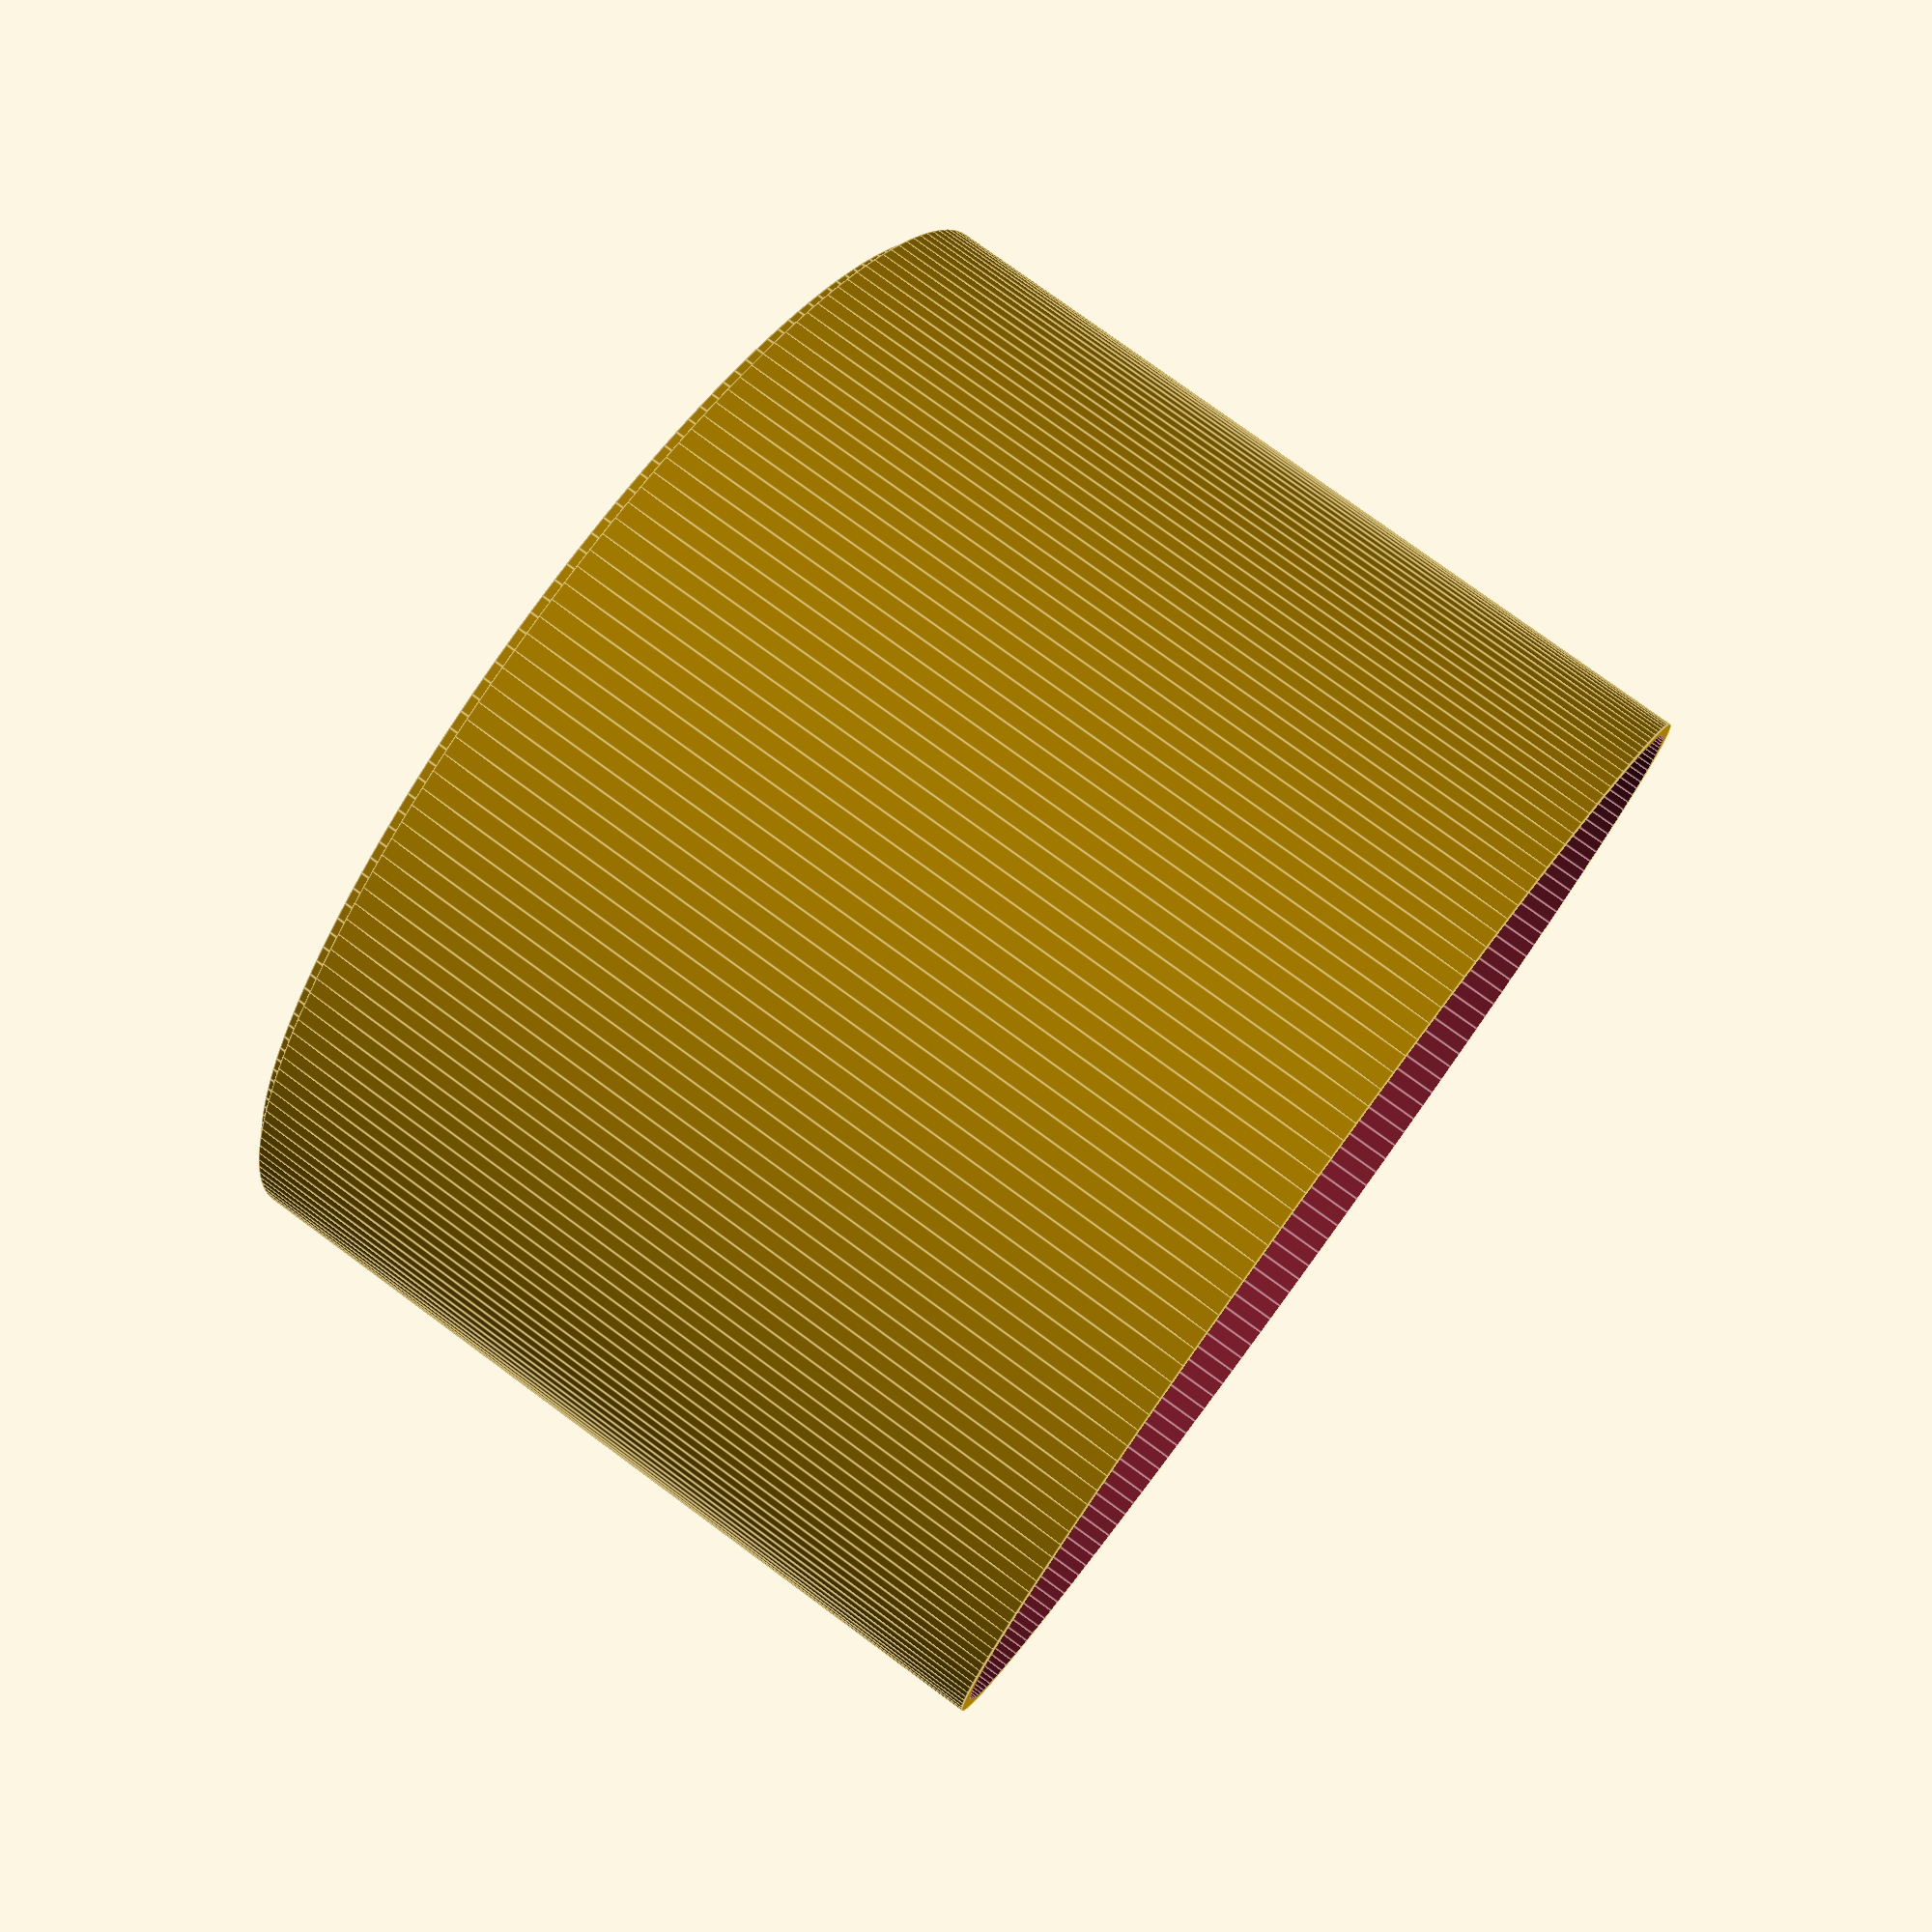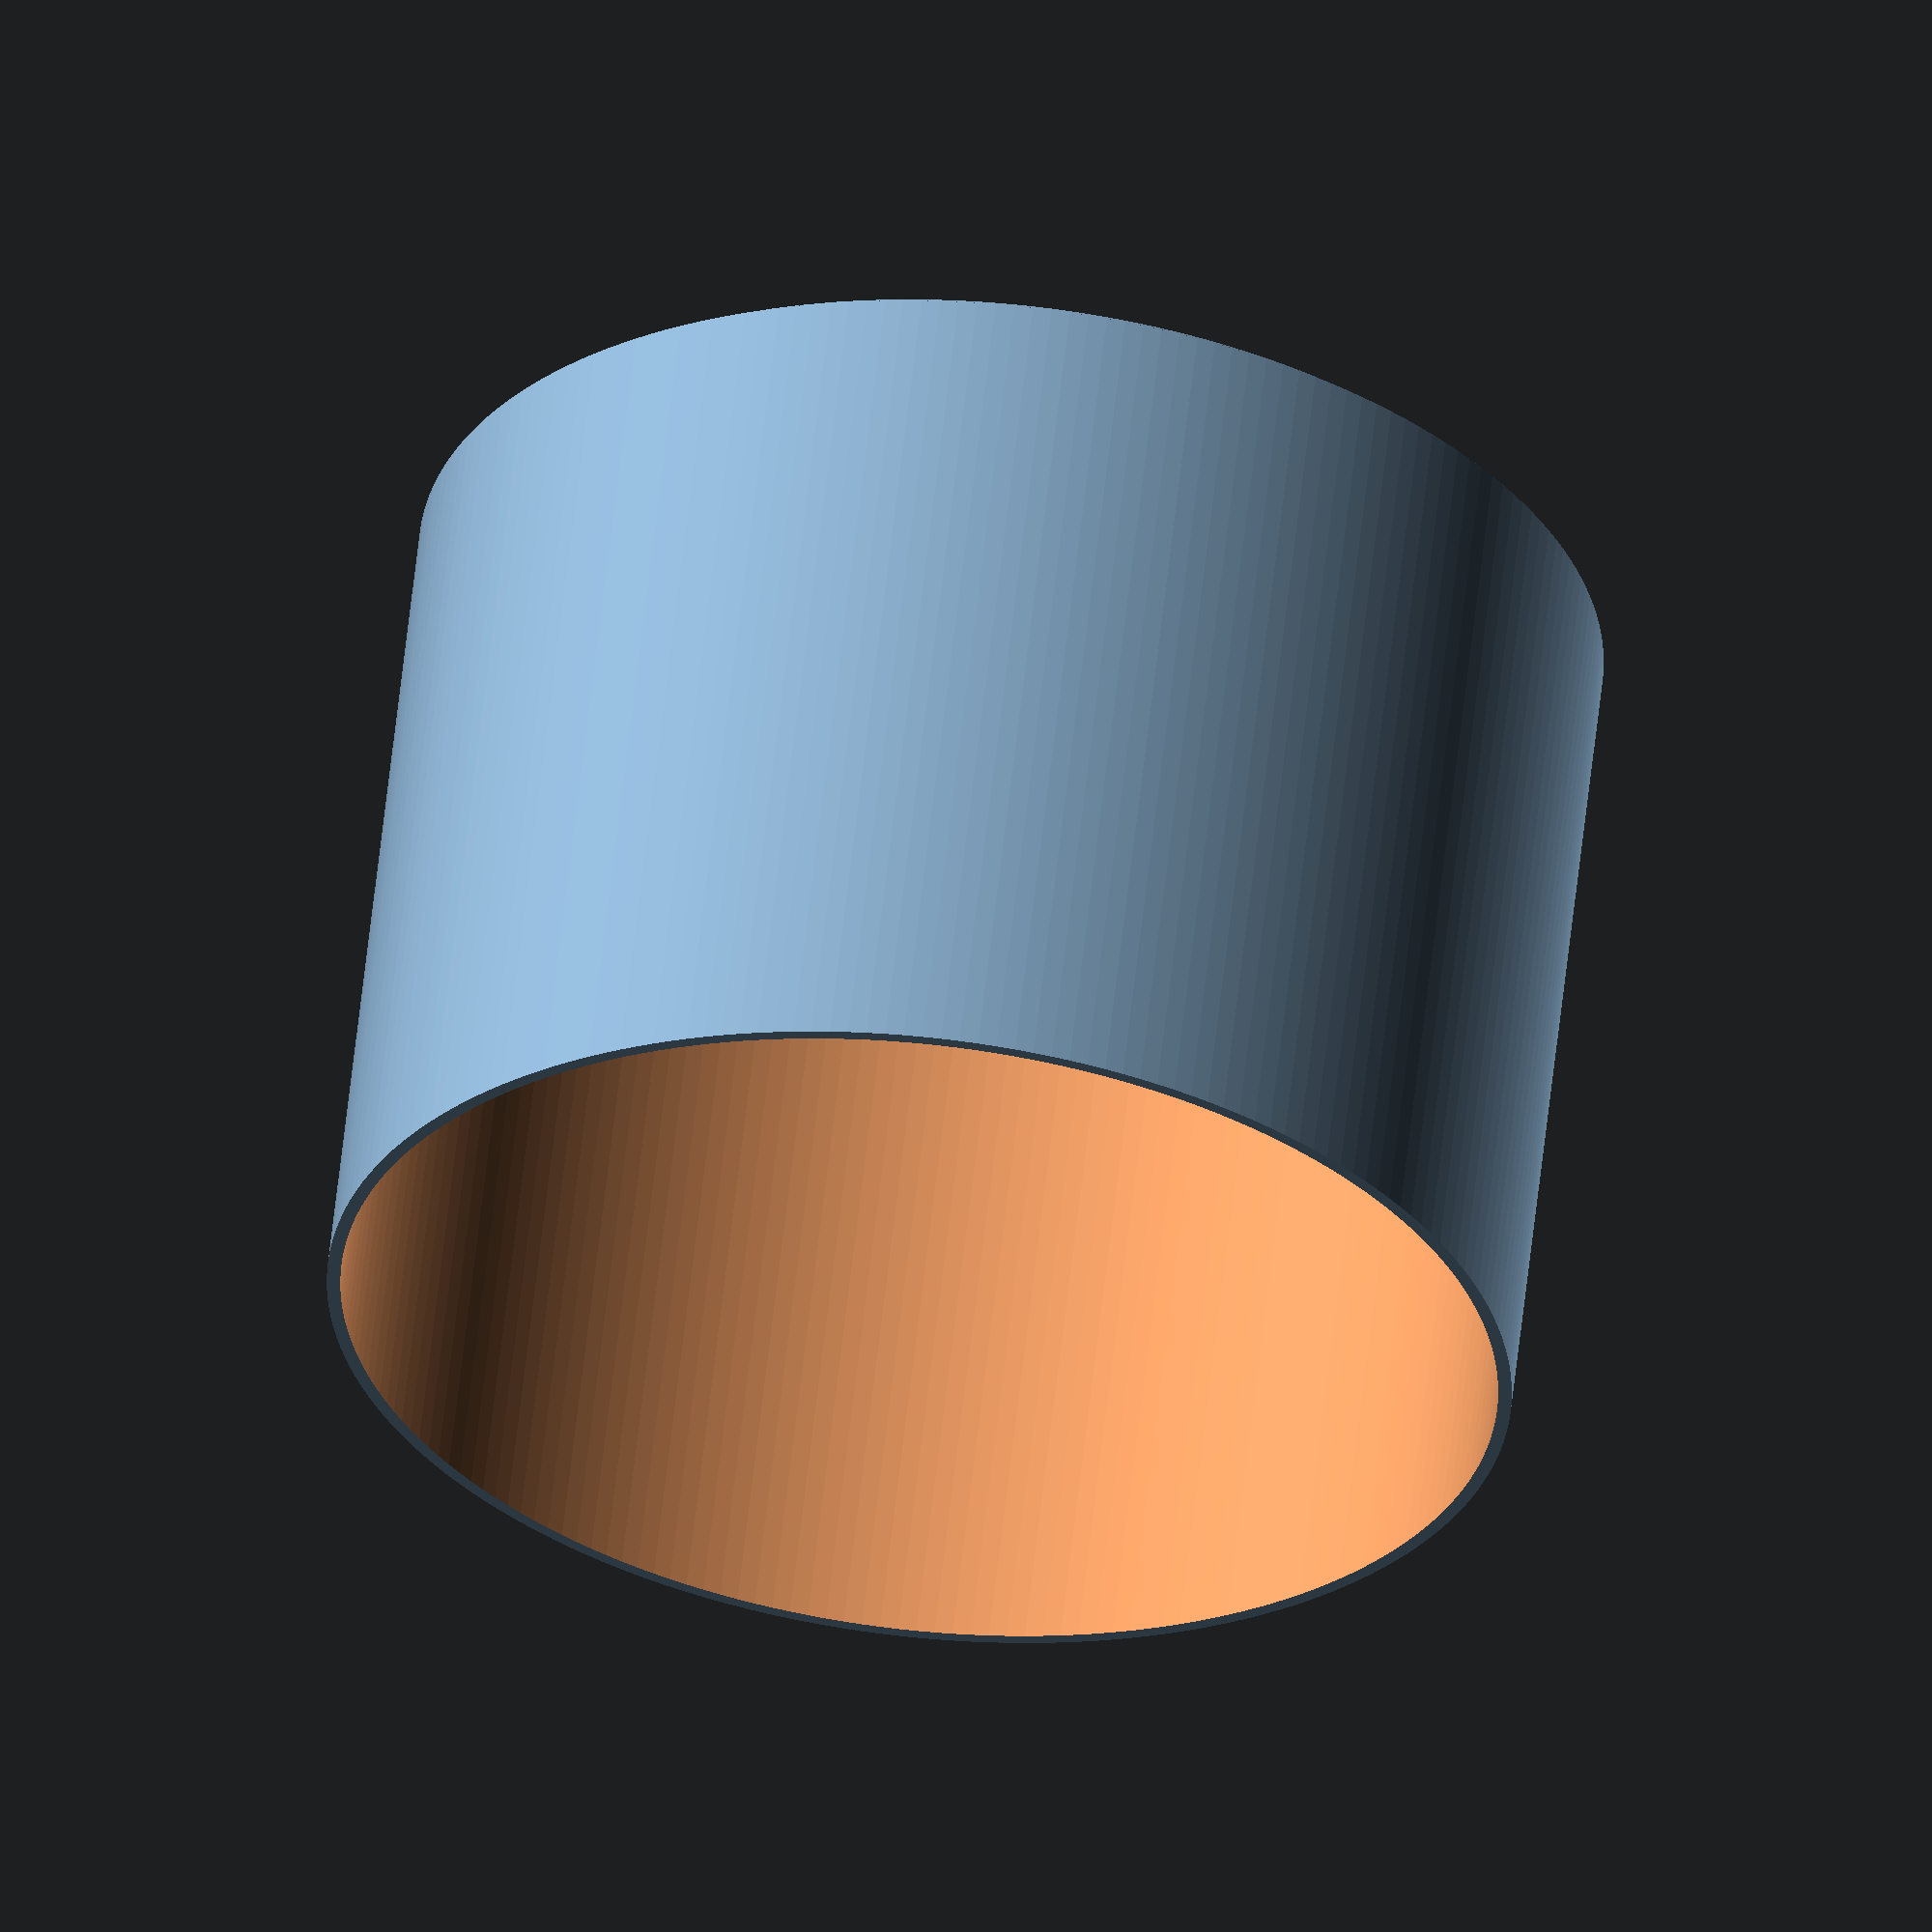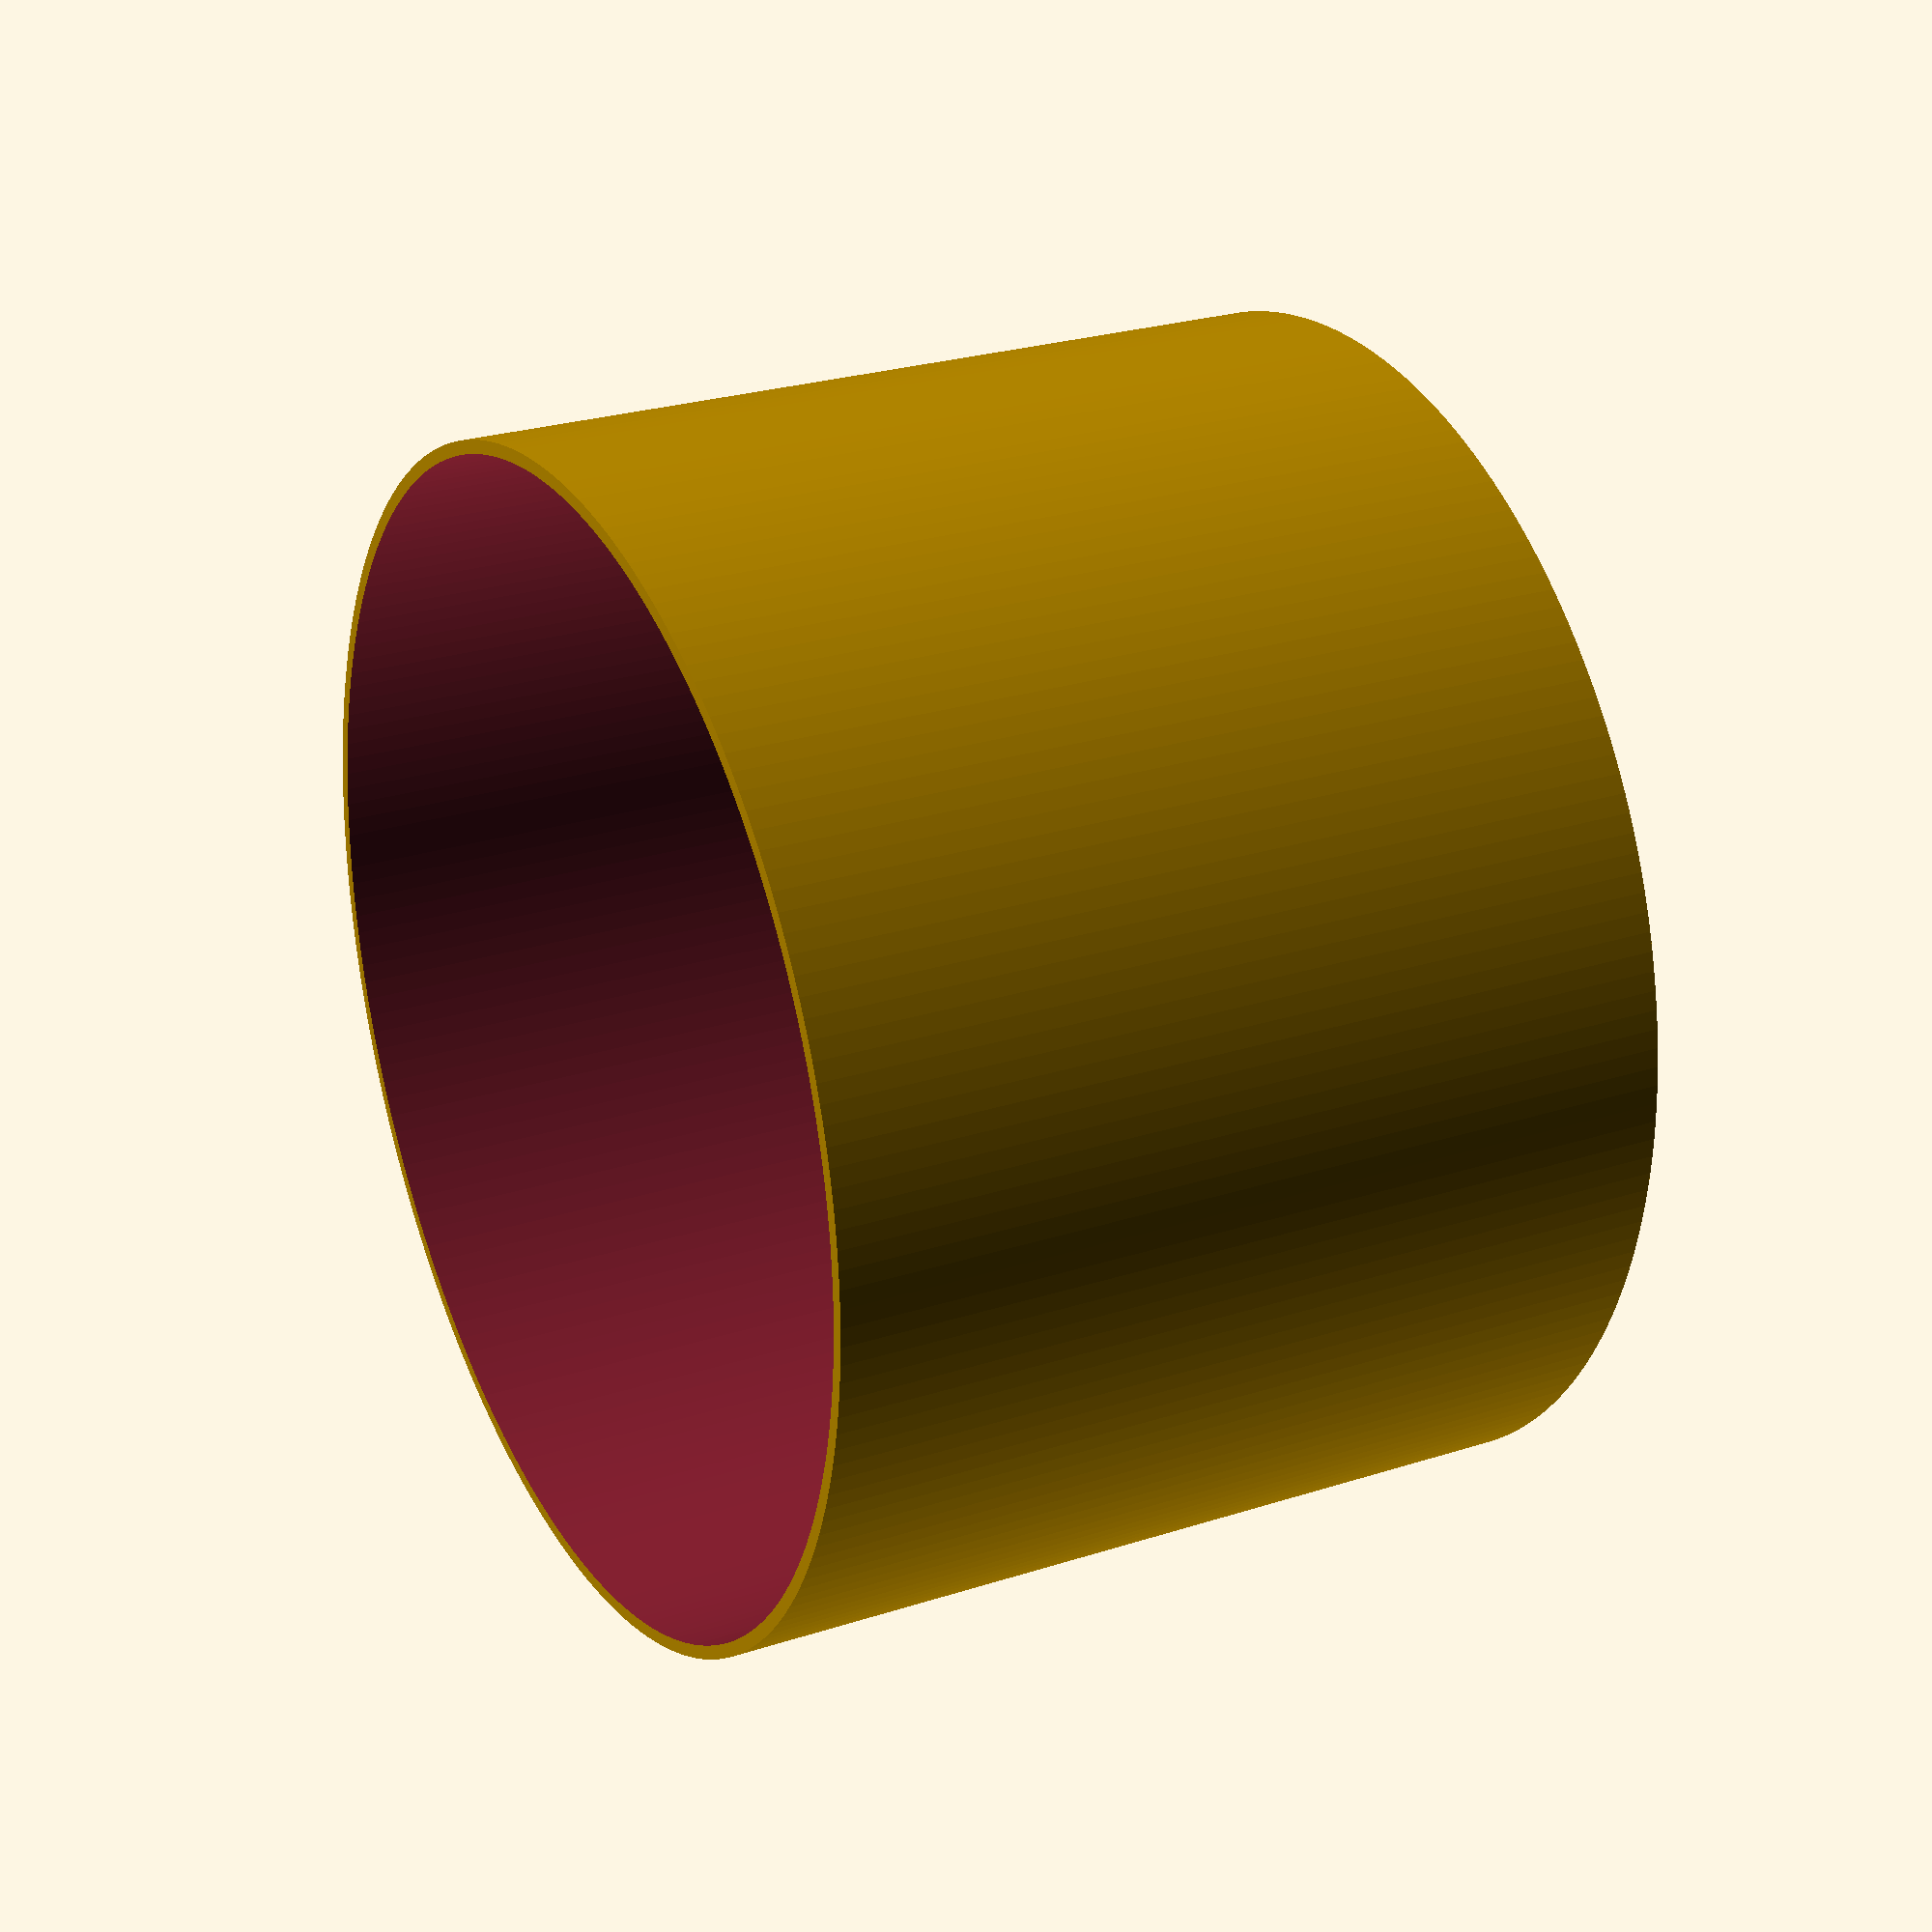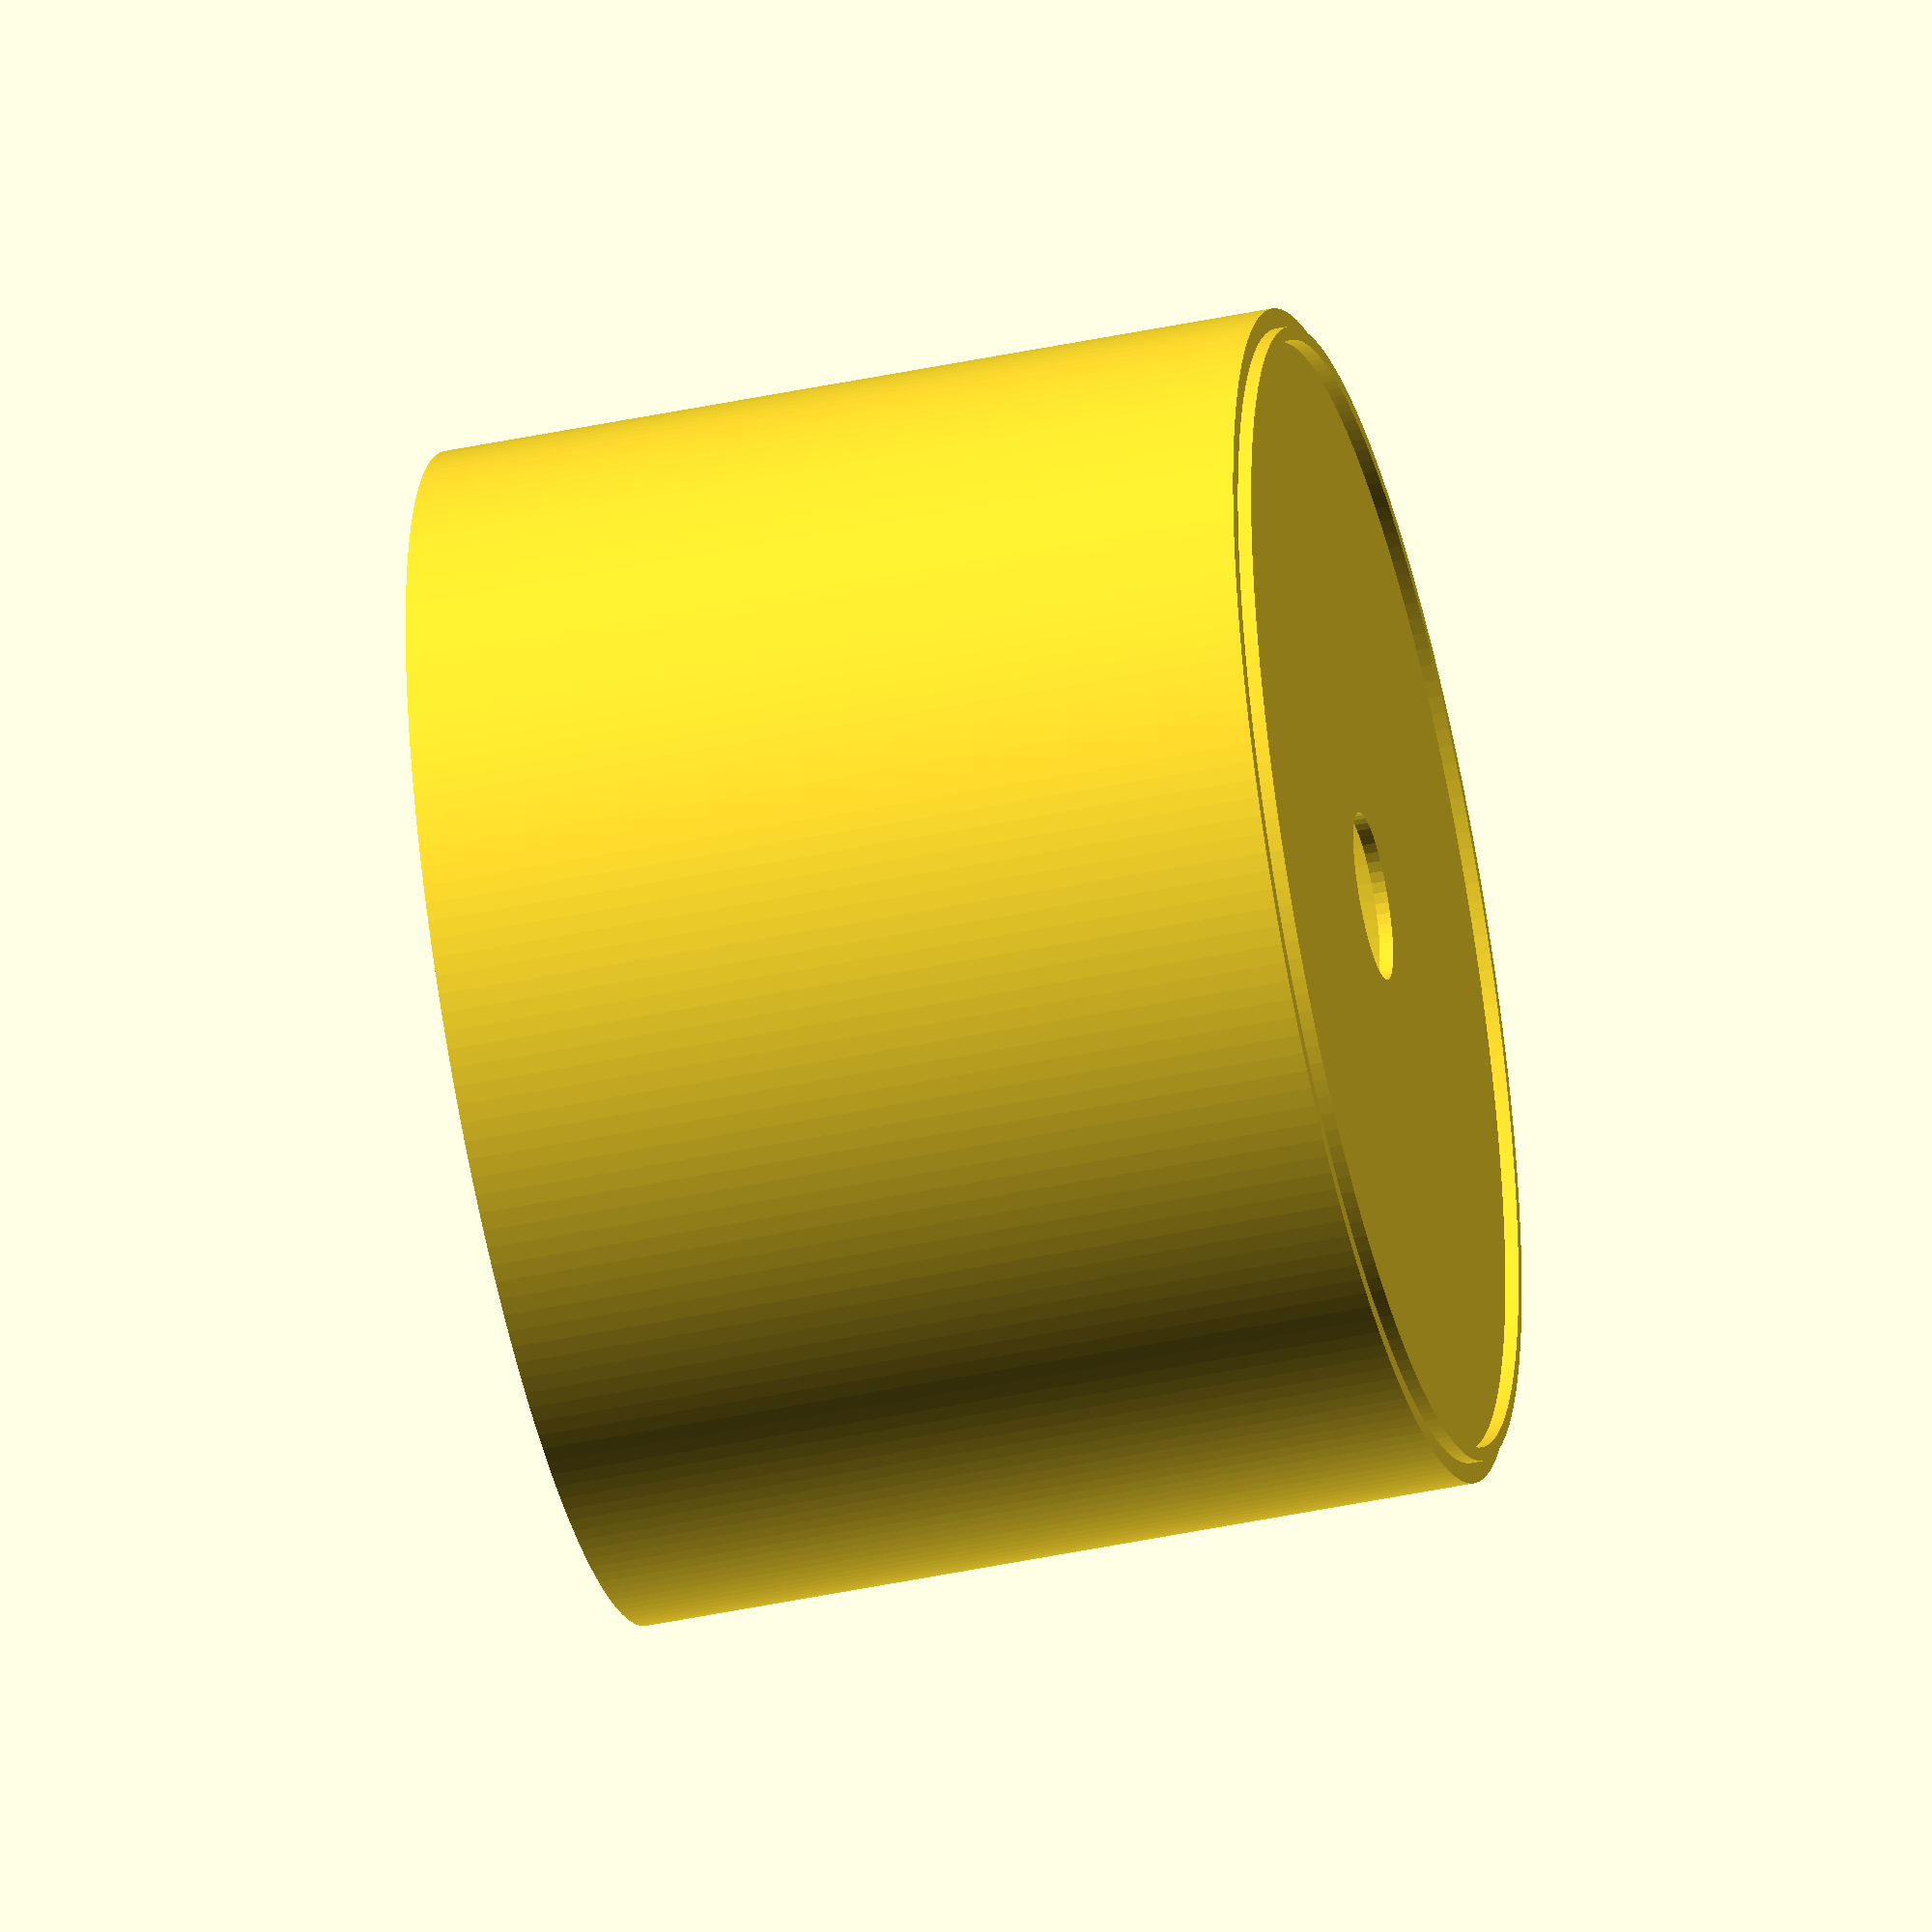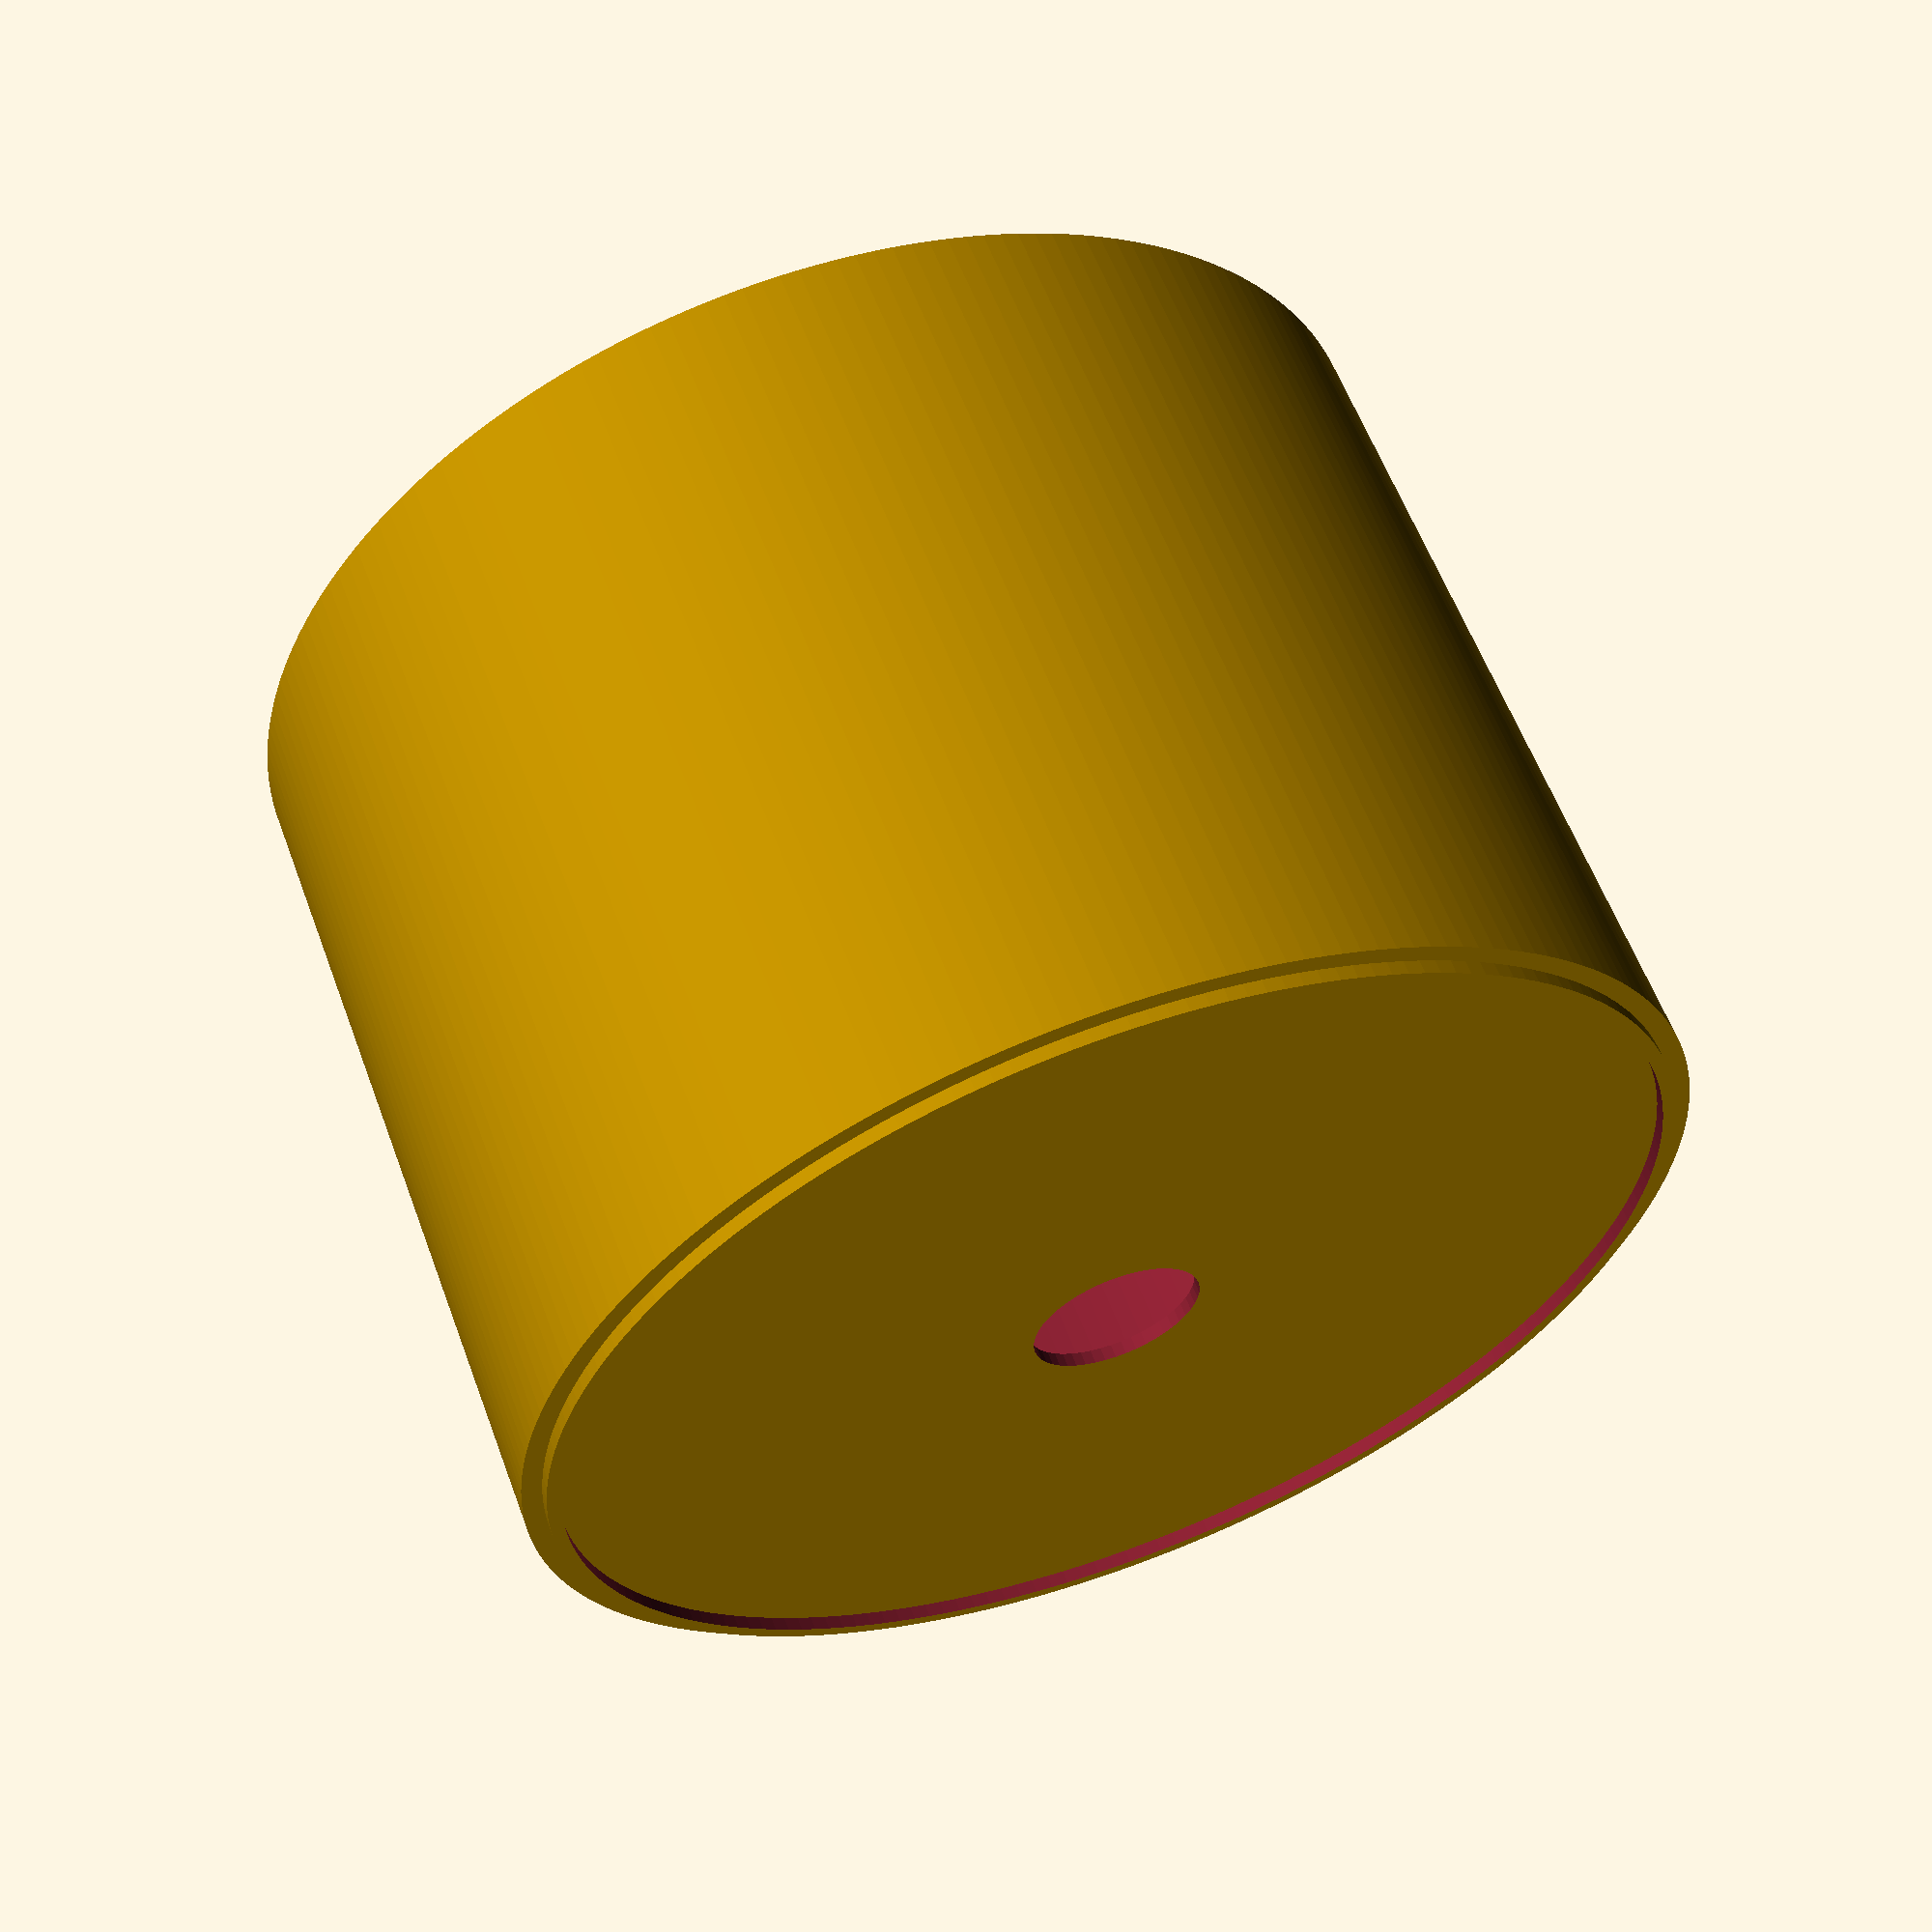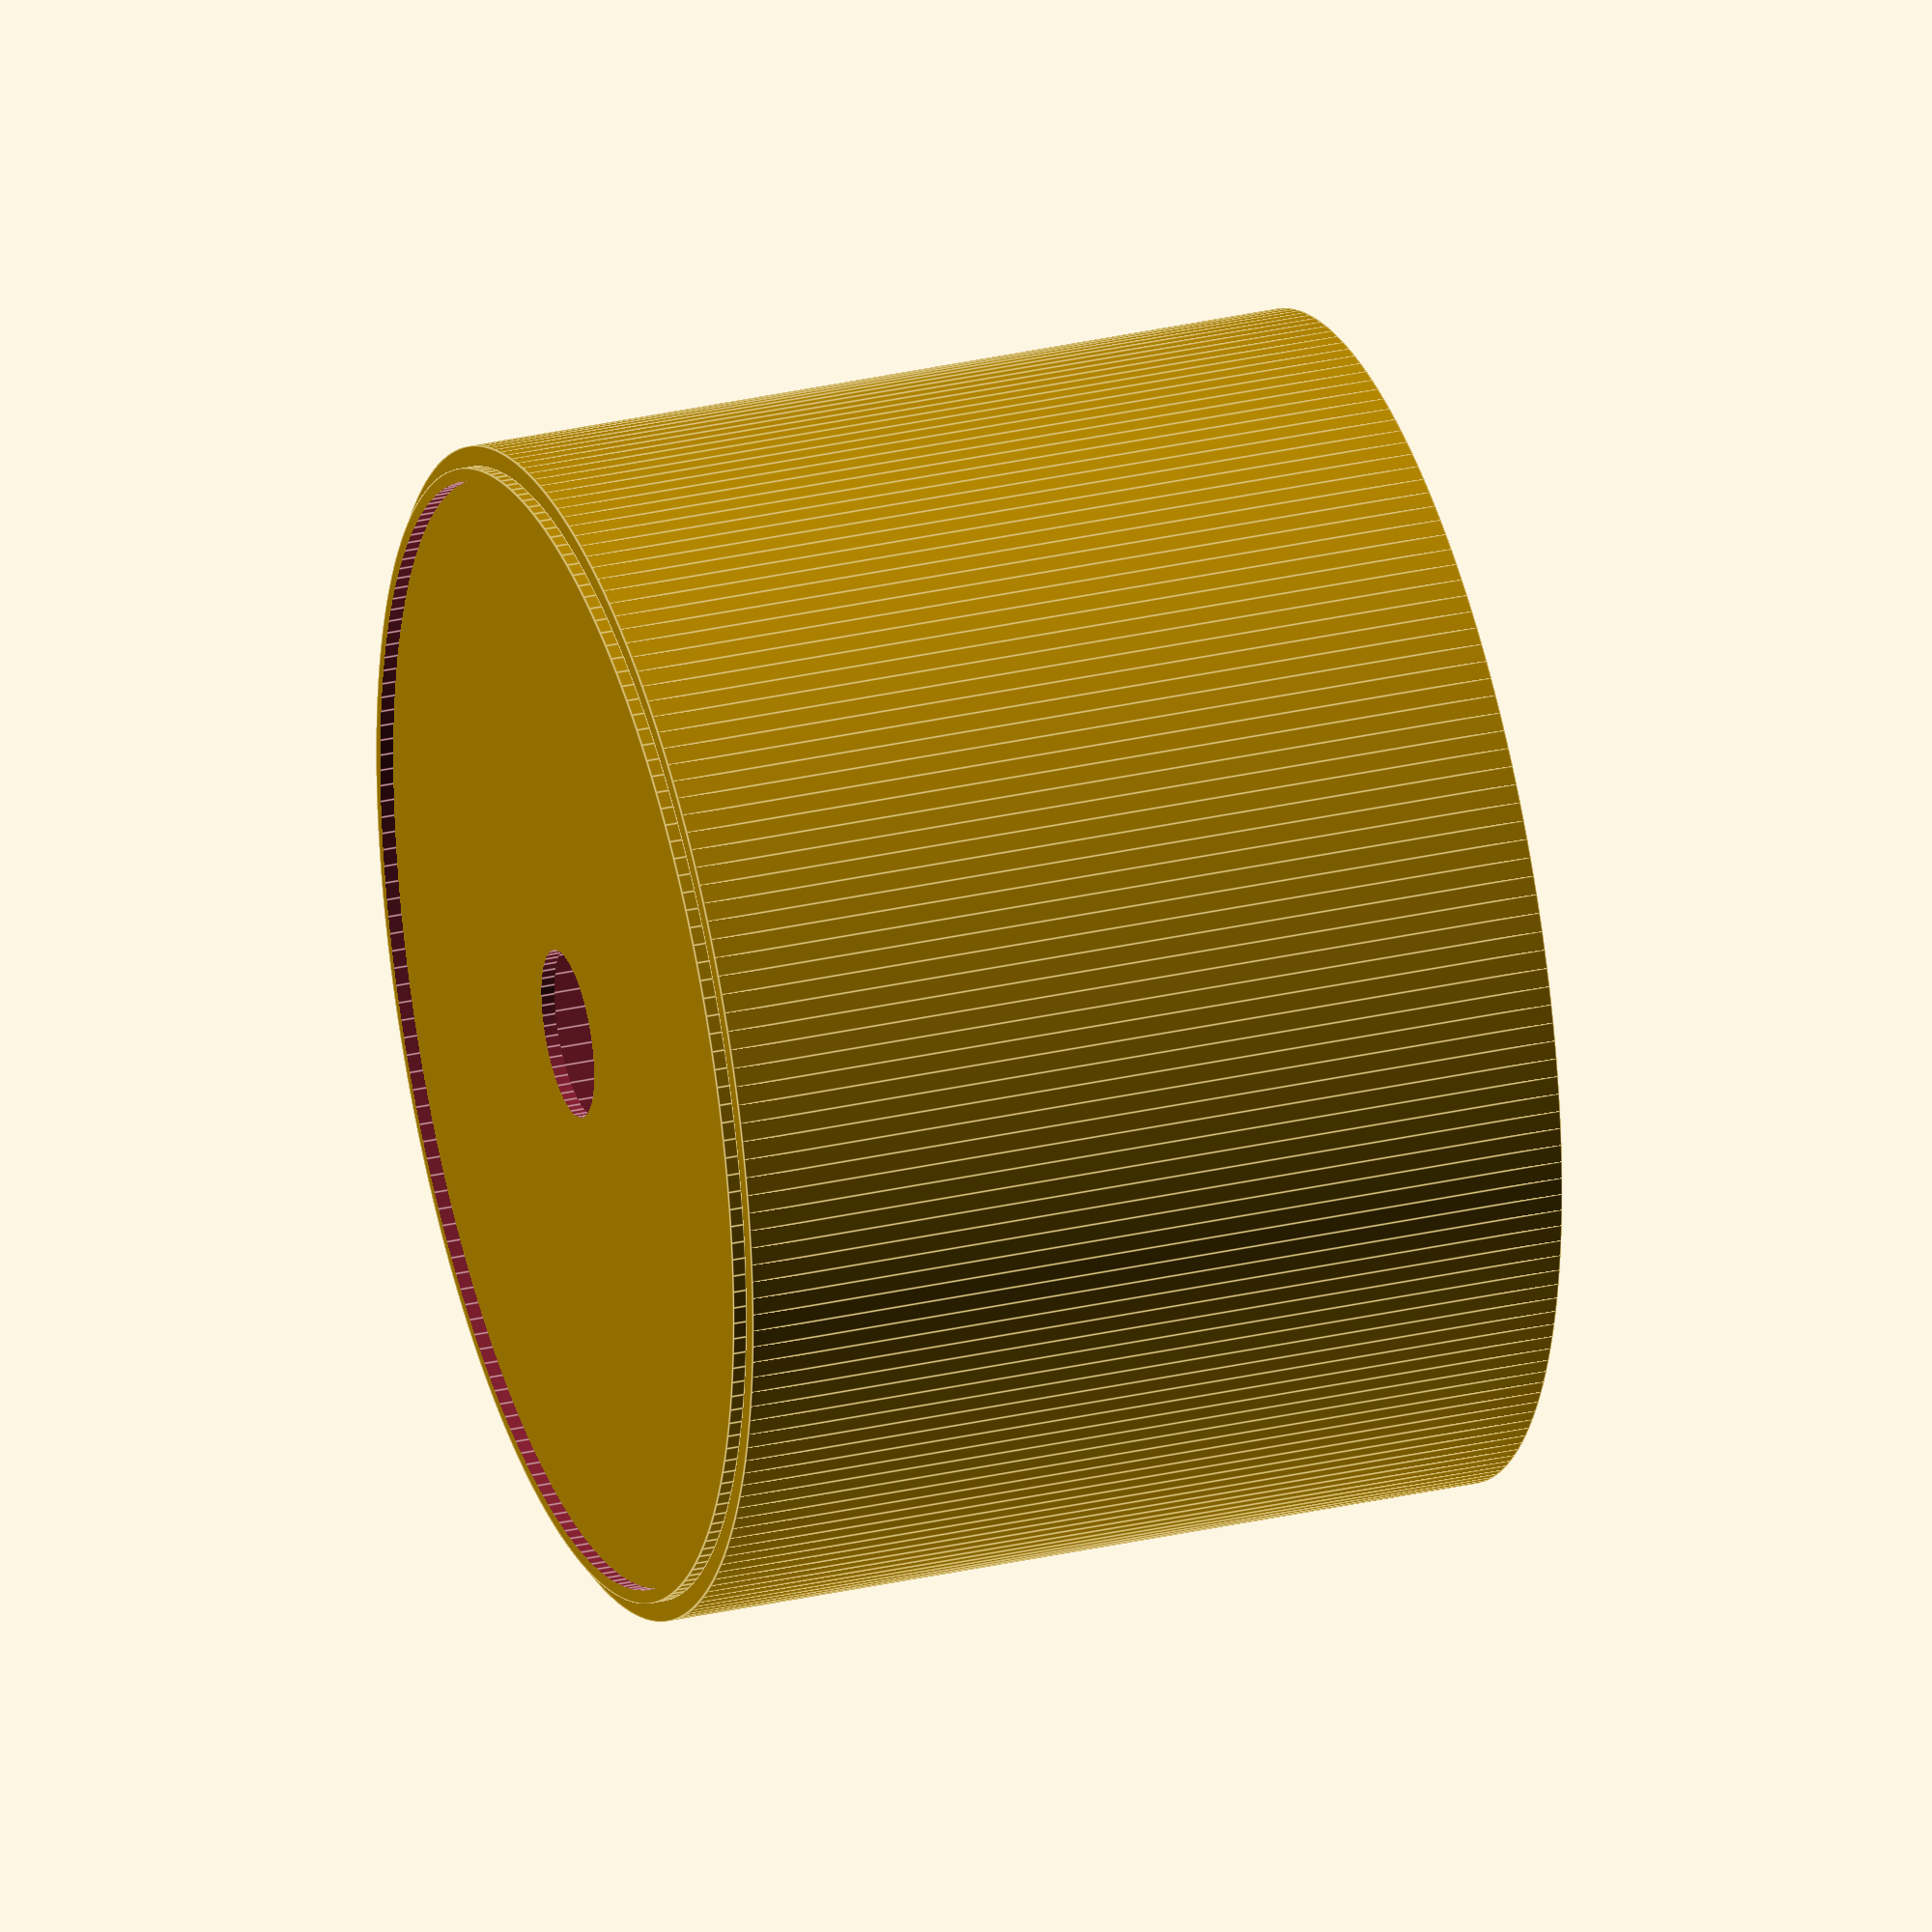
<openscad>
difference(){
	cylinder(50,35,35, $fn=200);
	translate([0,0,0.8]) cylinder(52,34.2,34.2, $fn=200);
	translate([0,0,-1]) cylinder(5,5,5, $fn=50);
}
difference(){
translate([0,0,-0.8]) cylinder(0.8,33.8,33.8, $fn=200);
translate([0,0,-1.2]) cylinder(1.6,33,33, $fn=200);
}
//cylinder


</openscad>
<views>
elev=282.2 azim=243.3 roll=306.3 proj=p view=edges
elev=120.3 azim=43.5 roll=173.8 proj=o view=solid
elev=154.6 azim=65.0 roll=117.5 proj=p view=wireframe
elev=45.4 azim=25.9 roll=103.6 proj=o view=solid
elev=121.0 azim=357.2 roll=20.2 proj=p view=wireframe
elev=328.6 azim=89.7 roll=251.9 proj=o view=edges
</views>
